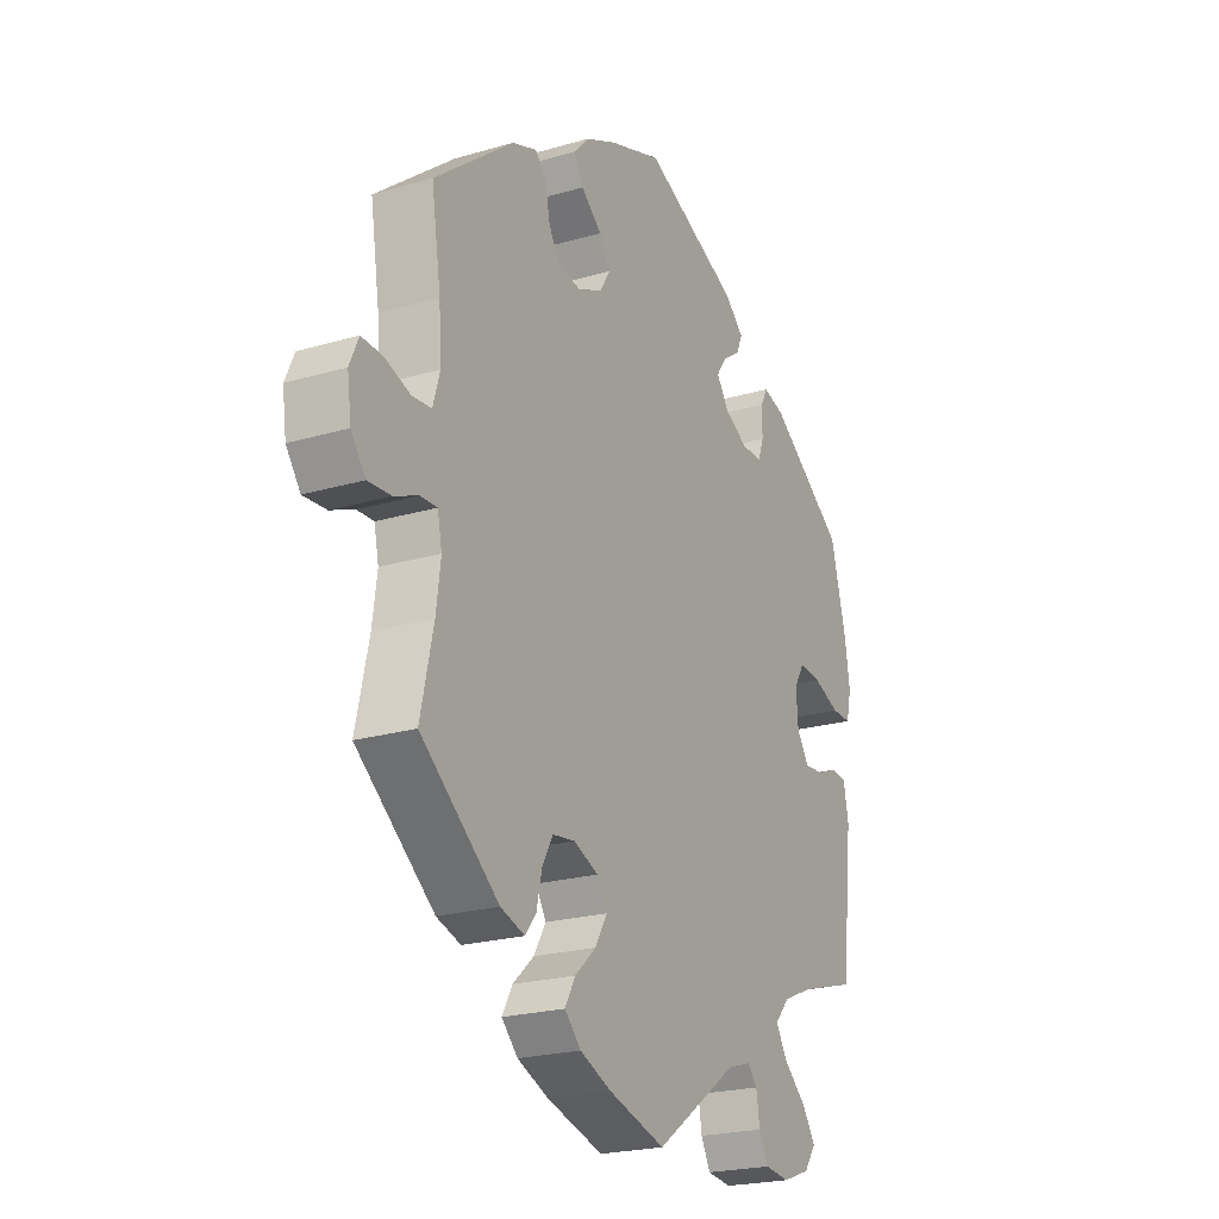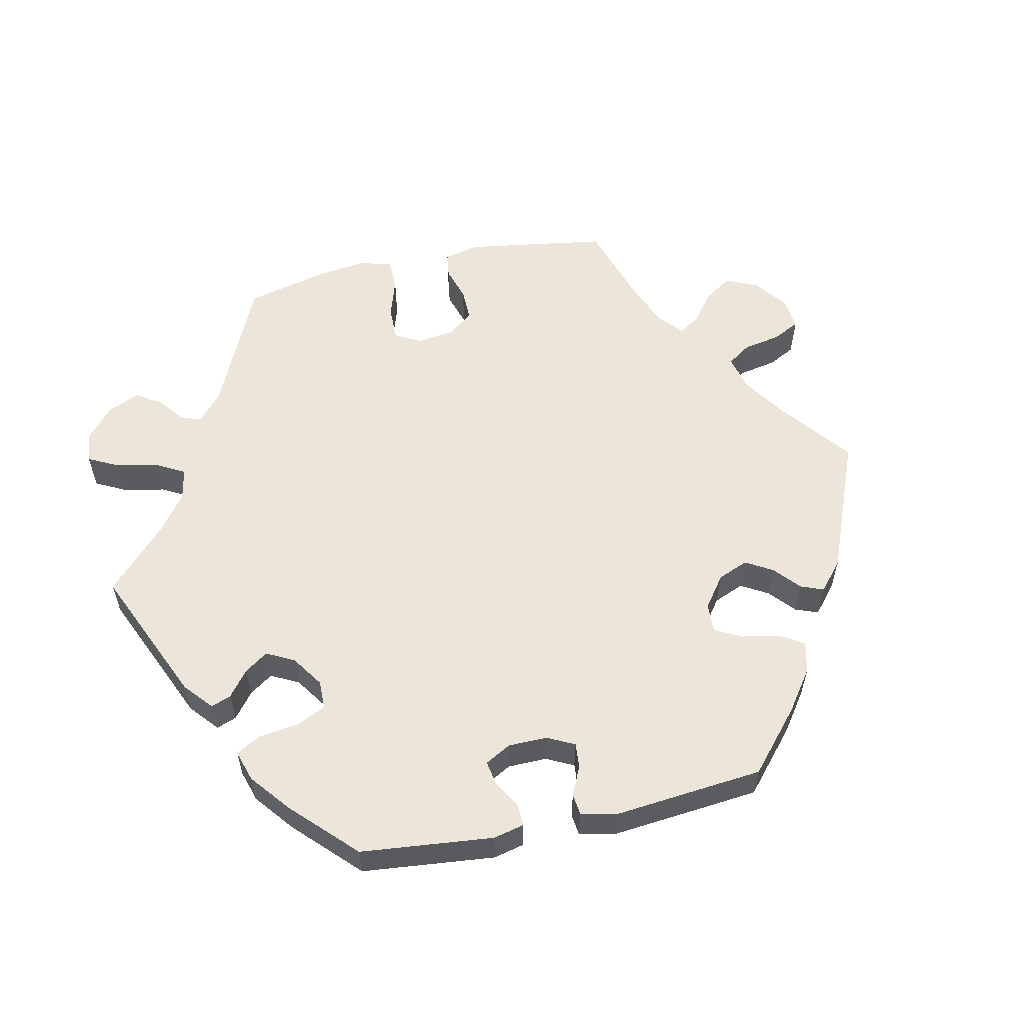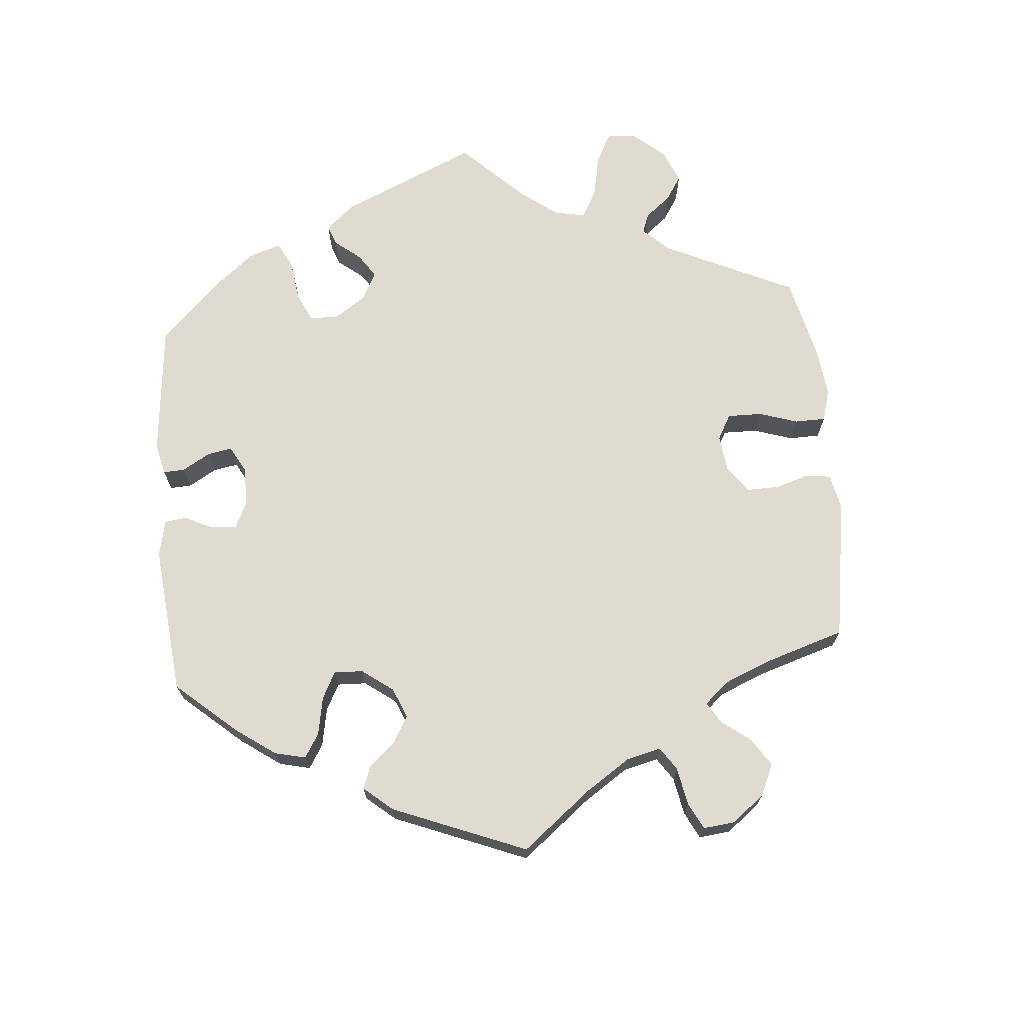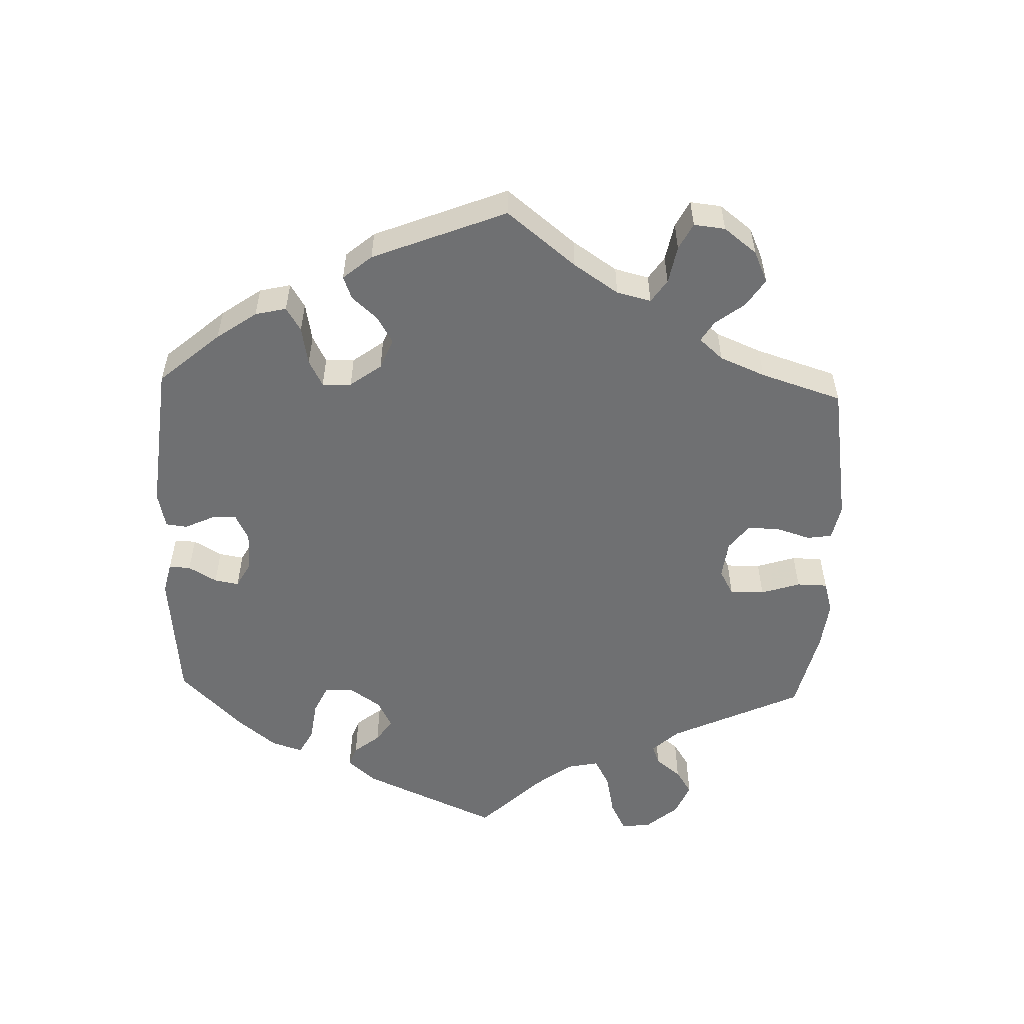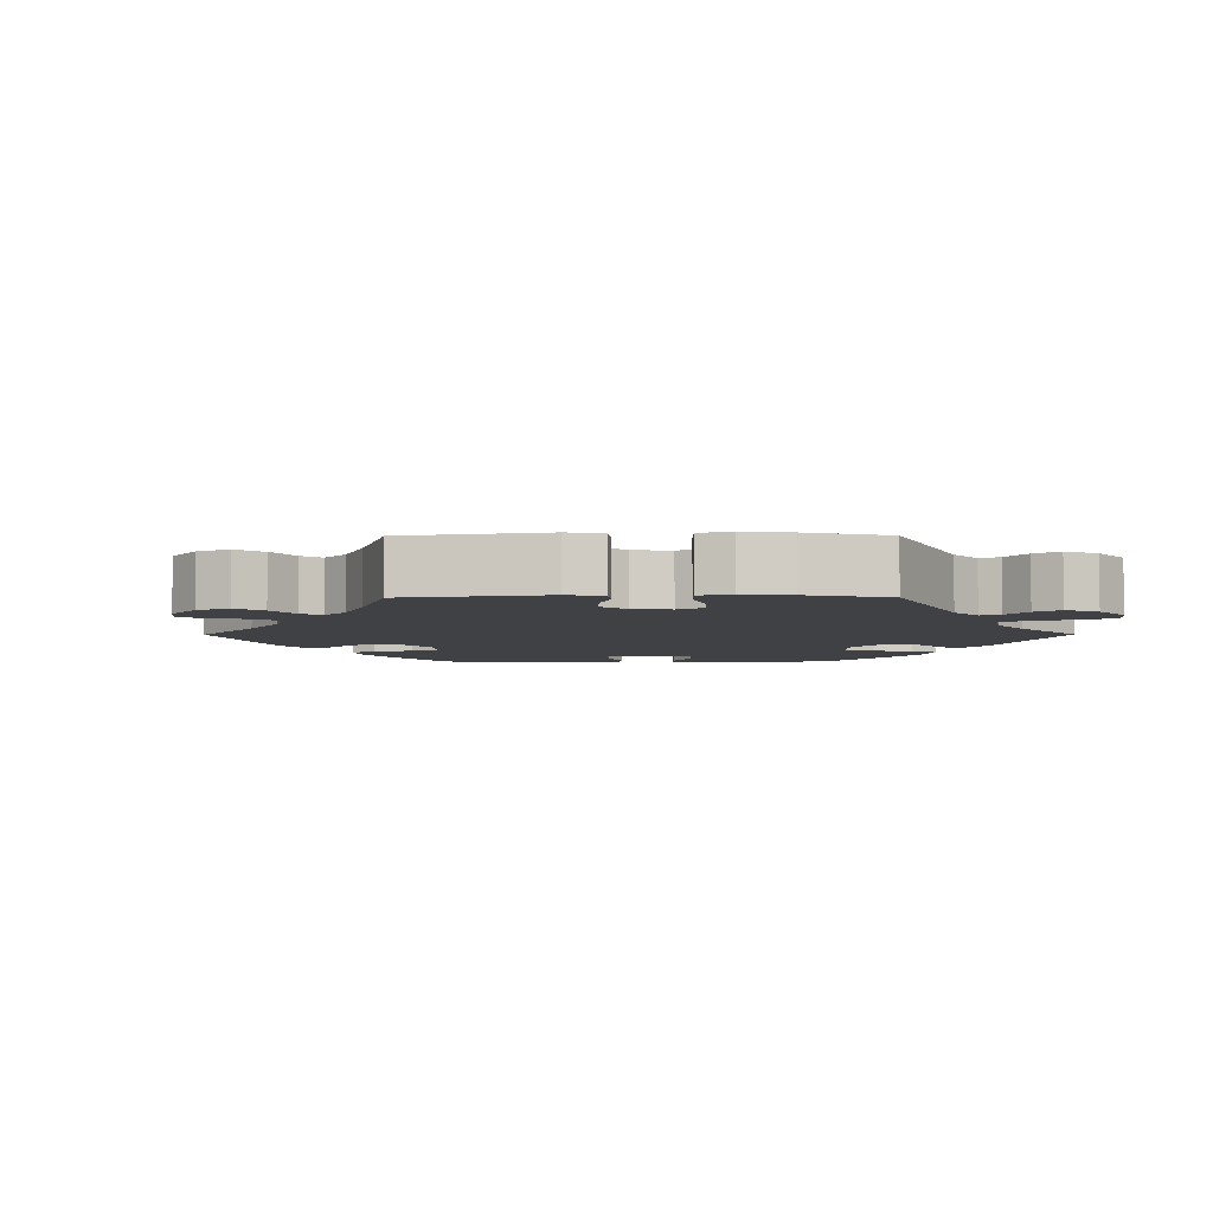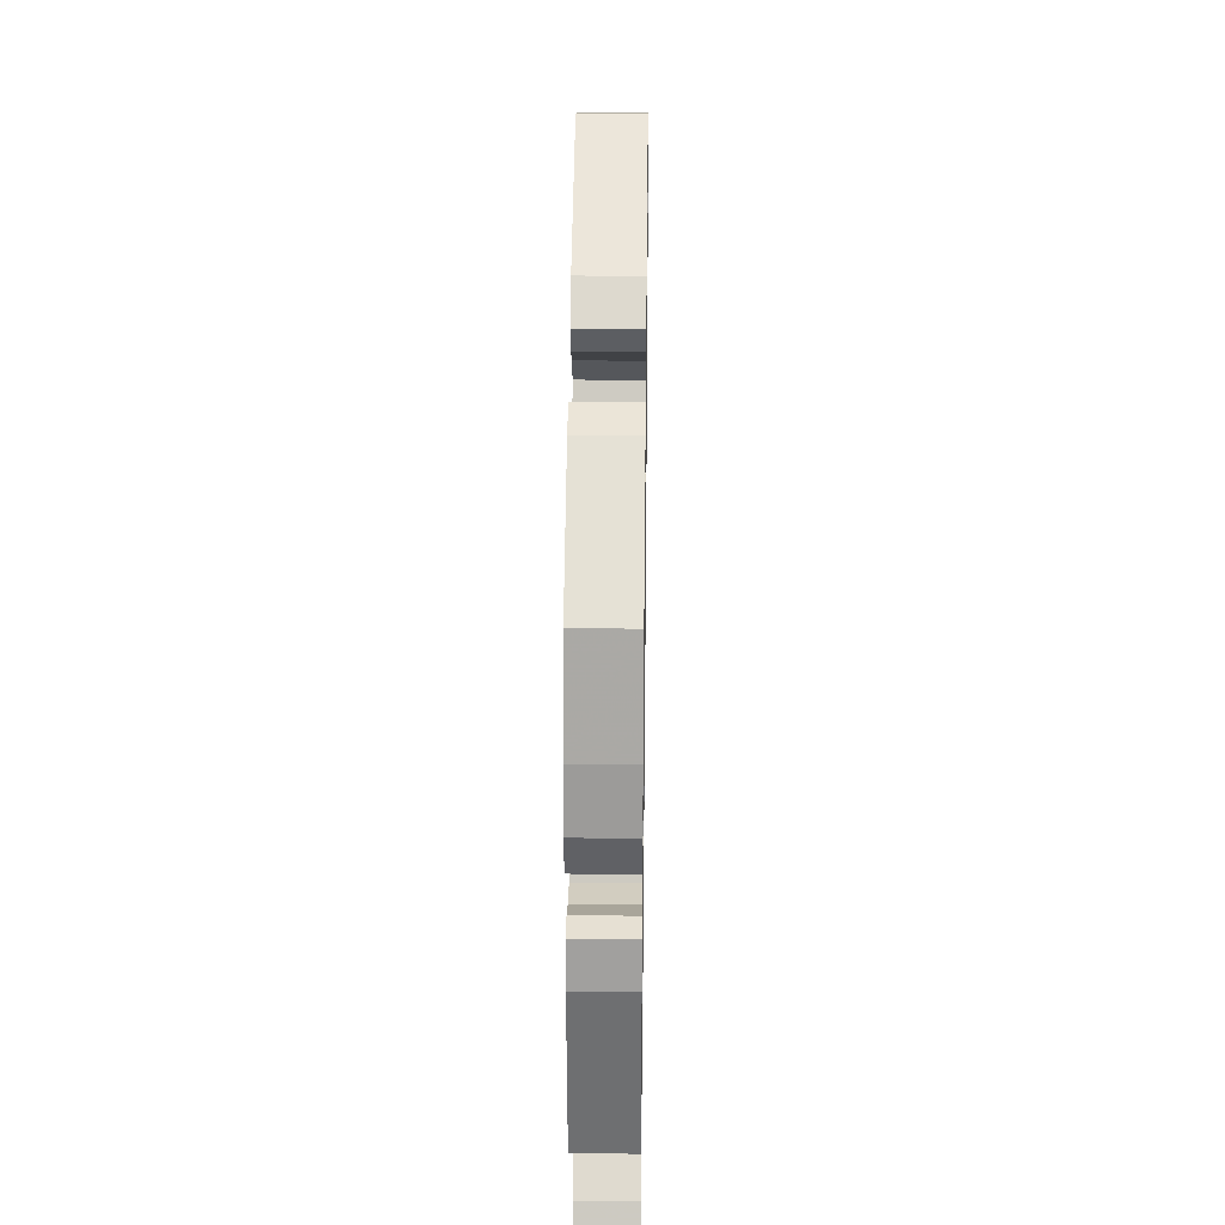
<metadata>
{"format":"obj","ext":"obj","renderer":"f3d","projection":"perspective","resolution":1024,"background":"white","views":[{"elev":-22.2,"azim":117.1,"up":"+Z"},{"elev":57.6,"azim":-42.2,"up":"+Y"},{"elev":70.2,"azim":55.1,"up":"+Y"},{"elev":-54.8,"azim":58.0,"up":"+Y"},{"elev":-5.4,"azim":150.3,"up":"+Y"},{"elev":29.0,"azim":-89.2,"up":"+Z"}]}
</metadata>
<code>
v -0.168 0.07 -0.46
v -0.216 0.07 -0.445
v -0.235 0.07 -0.468
v -0.242 0.07 -0.513
v -0.261 0.07 -0.55
v -0.311 0.07 -0.556
v -0.367 0.07 -0.536
v -0.391 0.07 -0.502
v -0.365 0.07 -0.462
v -0.319 0.07 -0.421
v -0.295 0.07 -0.382
v -0.325 0.07 -0.348
v -0.386 0.07 -0.322
v -0.501 0.07 -0.289
v -0.524 0.07 -0.081
v -0.514 0.07 -0.029
v -0.484 0.07 -0.024
v -0.441 0.07 -0.041
v -0.401 0.07 -0.044
v -0.377 0.07 -0.007
v -0.373 0.07 0.047
v -0.394 0.07 0.082
v -0.439 0.07 0.078
v -0.493 0.07 0.056
v -0.533 0.07 0.055
v -0.543 0.07 0.1
v -0.532 0.07 0.17
v -0.501 0.07 0.289
v -0.347 0.07 0.4
v -0.304 0.07 0.413
v -0.29 0.07 0.386
v -0.29 0.07 0.34
v -0.278 0.07 0.307
v -0.236 0.07 0.308
v -0.188 0.07 0.335
v -0.164 0.07 0.371
v -0.184 0.07 0.4
v -0.221 0.07 0.426
v -0.233 0.07 0.454
v -0.194 0.07 0.49
v 0 0.07 0.578
v 0.107 0.07 0.541
v 0.17 0.07 0.512
v 0.201 0.07 0.479
v 0.182 0.07 0.444
v 0.14 0.07 0.408
v 0.117 0.07 0.372
v 0.139 0.07 0.337
v 0.189 0.07 0.315
v 0.235 0.07 0.321
v 0.257 0.07 0.359
v 0.267 0.07 0.407
v 0.289 0.07 0.434
v 0.339 0.07 0.416
v 0.5 0.07 0.289
v 0.481 0.07 0.165
v 0.476 0.07 0.089
v 0.49 0.07 0.041
v 0.529 0.07 0.038
v 0.581 0.07 0.056
v 0.623 0.07 0.058
v 0.641 0.07 0.017
v 0.633 0.07 -0.041
v 0.604 0.07 -0.081
v 0.557 0.07 -0.078
v 0.509 0.07 -0.058
v 0.475 0.07 -0.057
v 0.466 0.07 -0.101
v 0.475 0.07 -0.17
v 0.501 0.07 -0.288
v 0.343 0.07 -0.415
v 0.294 0.07 -0.431
v 0.272 0.07 -0.403
v 0.261 0.07 -0.354
v 0.239 0.07 -0.314
v 0.194 0.07 -0.308
v 0.144 0.07 -0.329
v 0.123 0.07 -0.364
v 0.148 0.07 -0.406
v 0.191 0.07 -0.445
v 0.212 0.07 -0.483
v 0.179 0.07 -0.517
v 0.115 0.07 -0.544
v 0 0.07 -0.578
v -0.168 0 -0.46
v -0.216 0 -0.445
v -0.235 0 -0.468
v -0.242 0 -0.513
v -0.261 0 -0.55
v -0.311 0 -0.556
v -0.367 0 -0.536
v -0.391 0 -0.502
v -0.365 0 -0.462
v -0.319 0 -0.421
v -0.295 0 -0.382
v -0.325 0 -0.348
v -0.386 0 -0.322
v -0.501 0 -0.289
v -0.524 0 -0.081
v -0.514 0 -0.029
v -0.484 0 -0.024
v -0.441 0 -0.041
v -0.401 0 -0.044
v -0.377 0 -0.007
v -0.373 0 0.047
v -0.394 0 0.082
v -0.439 0 0.078
v -0.493 0 0.056
v -0.533 0 0.055
v -0.543 0 0.1
v -0.532 0 0.17
v -0.501 0 0.289
v -0.347 0 0.4
v -0.304 0 0.413
v -0.29 0 0.386
v -0.29 0 0.34
v -0.278 0 0.307
v -0.236 0 0.308
v -0.188 0 0.335
v -0.164 0 0.371
v -0.184 0 0.4
v -0.221 0 0.426
v -0.233 0 0.454
v -0.194 0 0.49
v 0 0 0.578
v 0.107 0 0.541
v 0.17 0 0.512
v 0.201 0 0.479
v 0.182 0 0.444
v 0.14 0 0.408
v 0.117 0 0.372
v 0.139 0 0.337
v 0.189 0 0.315
v 0.235 0 0.321
v 0.257 0 0.359
v 0.267 0 0.407
v 0.289 0 0.434
v 0.339 0 0.416
v 0.5 0 0.289
v 0.481 0 0.165
v 0.476 0 0.089
v 0.49 0 0.041
v 0.529 0 0.038
v 0.581 0 0.056
v 0.623 0 0.058
v 0.641 0 0.017
v 0.633 0 -0.041
v 0.604 0 -0.081
v 0.557 0 -0.078
v 0.509 0 -0.058
v 0.475 0 -0.057
v 0.466 0 -0.101
v 0.475 0 -0.17
v 0.501 0 -0.288
v 0.343 0 -0.415
v 0.294 0 -0.431
v 0.272 0 -0.403
v 0.261 0 -0.354
v 0.239 0 -0.314
v 0.194 0 -0.308
v 0.144 0 -0.329
v 0.123 0 -0.364
v 0.148 0 -0.406
v 0.191 0 -0.445
v 0.212 0 -0.483
v 0.179 0 -0.517
v 0.115 0 -0.544
v 0 0 -0.578
f 83 84 1
f 82 83 1 2
f 79 80 81 82
f 78 79 82 2
f 77 78 2
f 76 77 2
f 71 72 73 74
f 69 70 71 74
f 68 69 74 75
f 67 68 75 76
f 63 64 65 66
f 63 66 67
f 62 63 67
f 59 60 61 62
f 58 59 62 67
f 57 58 67 76
f 53 54 55 56
f 51 52 53 56
f 50 51 56 57
f 49 50 57 76
f 43 44 45 46
f 43 46 47
f 42 43 47
f 41 42 47
f 40 41 47
f 37 38 39 40
f 36 37 40 47
f 35 36 47 48
f 29 30 31 32
f 29 32 33
f 28 29 33
f 27 28 33 34
f 23 24 25 26
f 22 23 26 27
f 15 16 17 18
f 13 14 15 18
f 12 13 18 19
f 11 12 19 20
f 7 8 9 10
f 7 10 11
f 6 7 11
f 3 4 5 6
f 2 3 6 11
f 34 35 48 49
f 22 27 34 49
f 21 22 49 76
f 20 21 76
f 2 11 20 76
f 85 168 167
f 86 85 167 166
f 166 165 164 163
f 86 166 163 162
f 86 162 161
f 86 161 160
f 158 157 156 155
f 158 155 154 153
f 159 158 153 152
f 160 159 152 151
f 150 149 148 147
f 151 150 147
f 151 147 146
f 146 145 144 143
f 151 146 143 142
f 160 151 142 141
f 140 139 138 137
f 140 137 136 135
f 141 140 135 134
f 160 141 134 133
f 130 129 128 127
f 131 130 127
f 131 127 126
f 131 126 125
f 131 125 124
f 124 123 122 121
f 131 124 121 120
f 132 131 120 119
f 116 115 114 113
f 117 116 113
f 117 113 112
f 118 117 112 111
f 110 109 108 107
f 111 110 107 106
f 102 101 100 99
f 102 99 98 97
f 103 102 97 96
f 104 103 96 95
f 94 93 92 91
f 95 94 91
f 95 91 90
f 90 89 88 87
f 95 90 87 86
f 133 132 119 118
f 133 118 111 106
f 160 133 106 105
f 160 105 104
f 160 104 95 86
f 1 85 86 2
f 2 86 87 3
f 3 87 88 4
f 4 88 89 5
f 5 89 90 6
f 6 90 91 7
f 7 91 92 8
f 8 92 93 9
f 9 93 94 10
f 10 94 95 11
f 11 95 96 12
f 12 96 97 13
f 13 97 98 14
f 14 98 99 15
f 15 99 100 16
f 16 100 101 17
f 17 101 102 18
f 18 102 103 19
f 19 103 104 20
f 20 104 105 21
f 21 105 106 22
f 22 106 107 23
f 23 107 108 24
f 24 108 109 25
f 25 109 110 26
f 26 110 111 27
f 27 111 112 28
f 28 112 113 29
f 29 113 114 30
f 30 114 115 31
f 31 115 116 32
f 32 116 117 33
f 33 117 118 34
f 34 118 119 35
f 35 119 120 36
f 36 120 121 37
f 37 121 122 38
f 38 122 123 39
f 39 123 124 40
f 40 124 125 41
f 41 125 126 42
f 42 126 127 43
f 43 127 128 44
f 44 128 129 45
f 45 129 130 46
f 46 130 131 47
f 47 131 132 48
f 48 132 133 49
f 49 133 134 50
f 50 134 135 51
f 51 135 136 52
f 52 136 137 53
f 53 137 138 54
f 54 138 139 55
f 55 139 140 56
f 56 140 141 57
f 57 141 142 58
f 58 142 143 59
f 59 143 144 60
f 60 144 145 61
f 61 145 146 62
f 62 146 147 63
f 63 147 148 64
f 64 148 149 65
f 65 149 150 66
f 66 150 151 67
f 67 151 152 68
f 68 152 153 69
f 69 153 154 70
f 70 154 155 71
f 71 155 156 72
f 72 156 157 73
f 73 157 158 74
f 74 158 159 75
f 75 159 160 76
f 76 160 161 77
f 77 161 162 78
f 78 162 163 79
f 79 163 164 80
f 80 164 165 81
f 81 165 166 82
f 82 166 167 83
f 83 167 168 84
f 84 168 85 1

</code>
